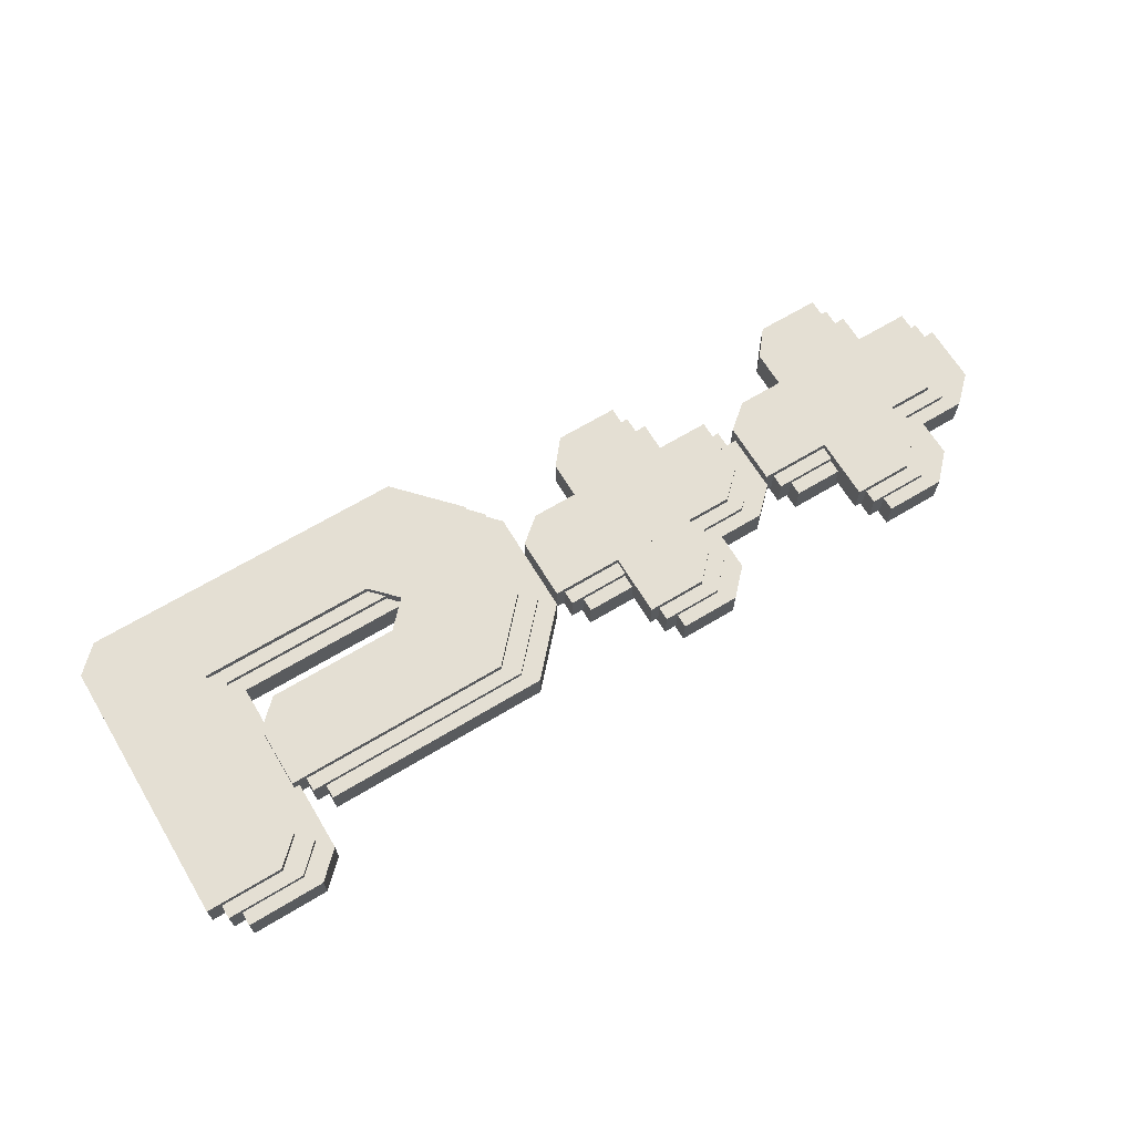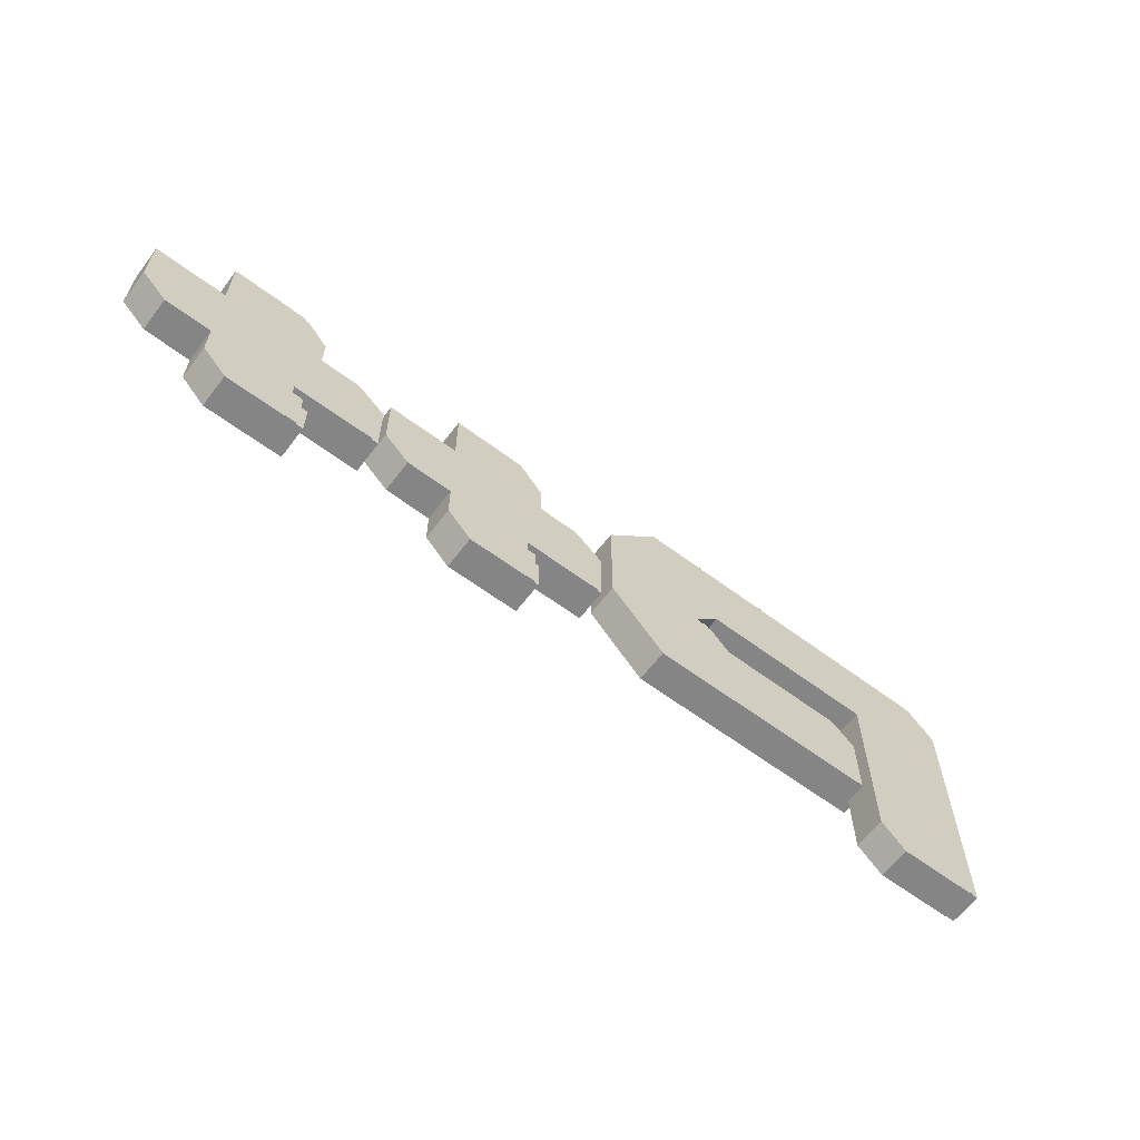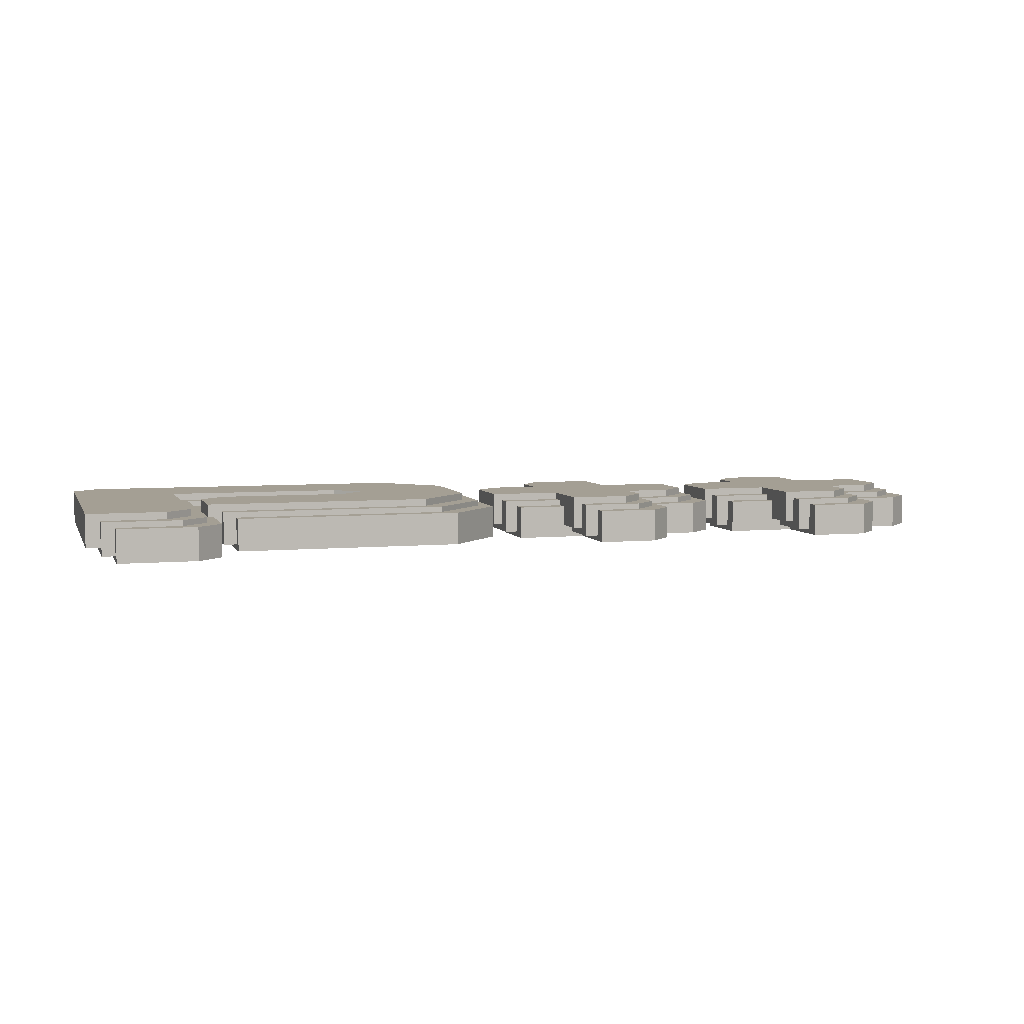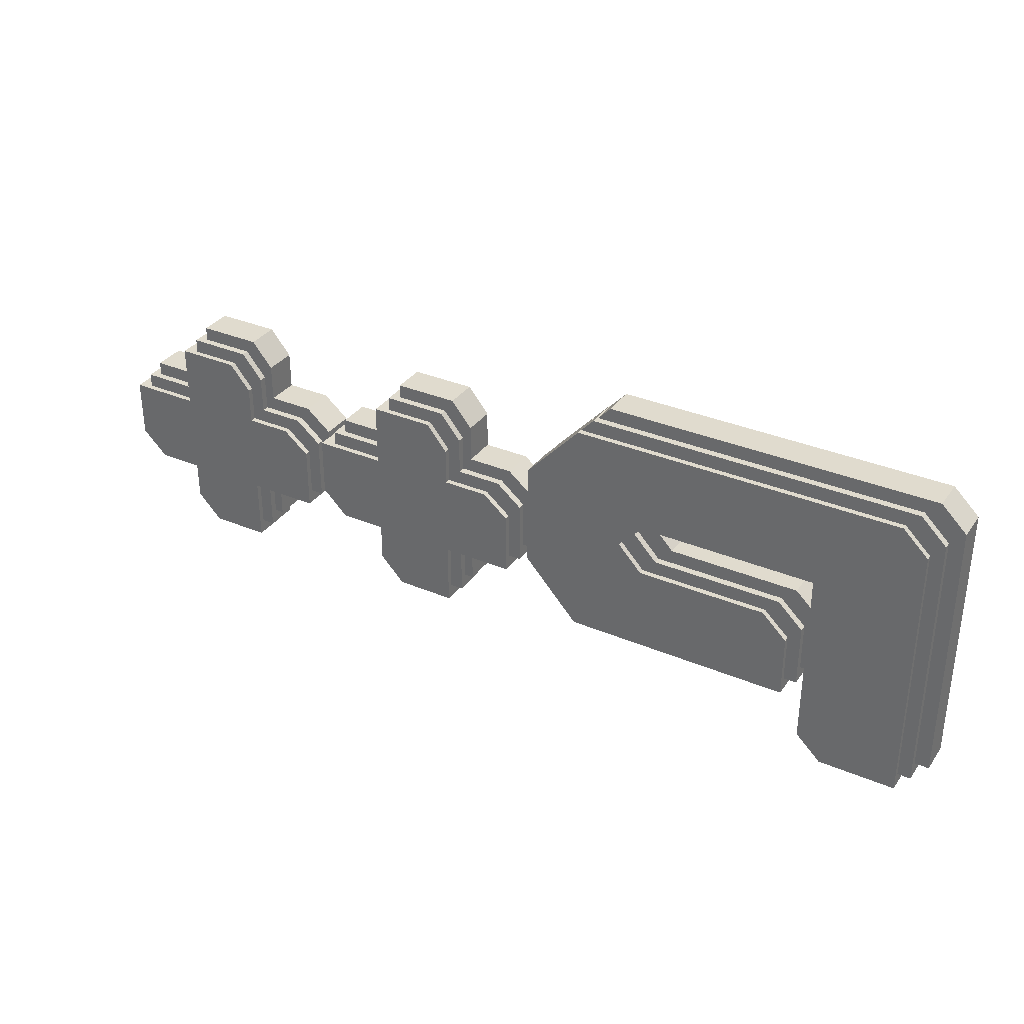
<metadata>
{"format":"obj","ext":"obj","renderer":"f3d","projection":"perspective","resolution":1024,"background":"white","views":[{"elev":66.7,"azim":-31.1,"up":"+Z"},{"elev":-61.9,"azim":142.8,"up":"+Y"},{"elev":5.5,"azim":-16.4,"up":"+Z"},{"elev":33.4,"azim":-149.8,"up":"+Y"}]}
</metadata>
<code>
o Curve.043
v -2.583 -1.672 -0.1204
v -3.131 -1.672 -0.1204
v -3.131 0.2253 -0.1204
v -2.952 0.3972 -0.1204
v -0.6437 0.3972 -0.1204
v -0.2544 -0.02718 -0.1204
v -0.2544 -0.7706 -0.1204
v -0.6437 -1.195 -0.1204
v -2.254 -1.195 -0.1204
v -2.254 -0.7496 -0.1204
v -2.075 -0.5813 -0.1204
v -1.152 -0.5813 -0.1204
v -0.9805 -0.3989 -0.1204
v -1.152 -0.2165 -0.1204
v -2.405 -0.2165 -0.1204
v -2.405 -1.5 -0.1204
v -2.583 -1.672 0.1123
v -3.131 -1.672 0.1123
v -3.131 0.2253 0.1123
v -2.952 0.3972 0.1123
v -0.6437 0.3972 0.1123
v -0.2544 -0.02718 0.1123
v -0.2544 -0.7706 0.1123
v -0.6437 -1.195 0.1123
v -2.254 -1.195 0.1123
v -2.254 -0.7496 0.1123
v -2.075 -0.5813 0.1123
v -1.152 -0.5813 0.1123
v -0.9805 -0.3989 0.1123
v -1.152 -0.2165 0.1123
v -2.405 -0.2165 0.1123
v -2.405 -1.5 0.1123
f 3 4 5
f 3 5 6
f 2 3 15
f 15 3 6
f 15 6 14
f 14 6 7
f 2 15 16
f 13 14 7
f 12 13 7
f 10 11 12
f 10 12 7
f 9 10 7
f 9 7 8
f 2 16 1
f 19 21 20
f 19 22 21
f 18 31 19
f 31 22 19
f 31 30 22
f 30 23 22
f 18 32 31
f 29 23 30
f 28 23 29
f 26 28 27
f 26 23 28
f 25 23 26
f 25 24 23
f 18 17 32
f 11 28 12
f 15 32 16
f 3 20 4
f 13 30 14
f 9 26 10
f 14 31 15
f 4 21 5
f 12 29 13
f 8 25 9
f 7 24 8
f 5 22 6
f 10 27 11
f 6 23 7
f 1 18 2
f 2 19 3
f 16 17 1
f 11 27 28
f 15 31 32
f 3 19 20
f 13 29 30
f 9 25 26
f 14 30 31
f 4 20 21
f 12 28 29
f 8 24 25
f 7 23 24
f 5 21 22
f 10 26 27
f 6 22 23
f 1 17 18
f 2 18 19
f 16 32 17
o Curve.044
v 0.4568 -0.3428 -0.1204
v 0.4568 -0.08328 -0.1204
v 0.6041 0.09556 -0.1204
v 1.046 0.09556 -0.1204
v 1.046 -0.3428 -0.1204
v 1.548 -0.3428 -0.1204
v 1.548 -0.7601 -0.1204
v 1.369 -0.9319 -0.1204
v 1.046 -0.9319 -0.1204
v 1.046 -1.195 -0.1204
v 0.8742 -1.374 -0.1204
v 0.4568 -1.374 -0.1204
v 0.4568 -0.9319 -0.1204
v -0.04132 -0.9319 -0.1204
v -0.04132 -0.4901 -0.1204
v 0.1376 -0.3428 -0.1204
v 0.4568 -0.3428 0.1123
v 0.4568 -0.08328 0.1123
v 0.6041 0.09556 0.1123
v 1.046 0.09556 0.1123
v 1.046 -0.3428 0.1123
v 1.548 -0.3428 0.1123
v 1.548 -0.7601 0.1123
v 1.369 -0.9319 0.1123
v 1.046 -0.9319 0.1123
v 1.046 -1.195 0.1123
v 0.8742 -1.374 0.1123
v 0.4568 -1.374 0.1123
v 0.4568 -0.9319 0.1123
v -0.04132 -0.9319 0.1123
v -0.04132 -0.4901 0.1123
v 0.1376 -0.3428 0.1123
f 34 35 36
f 34 36 37
f 33 34 37
f 47 48 33
f 47 33 37
f 47 37 38
f 47 38 39
f 46 47 39
f 46 39 40
f 45 46 40
f 44 45 41
f 41 45 40
f 44 41 42
f 44 42 43
f 50 52 51
f 50 53 52
f 49 53 50
f 63 49 64
f 63 53 49
f 63 54 53
f 63 55 54
f 62 55 63
f 62 56 55
f 61 56 62
f 60 57 61
f 57 56 61
f 60 58 57
f 60 59 58
f 34 51 35
f 46 63 47
f 48 49 33
f 40 57 41
f 35 52 36
f 39 56 40
f 41 58 42
f 36 53 37
f 45 62 46
f 37 54 38
f 43 60 44
f 33 50 34
f 42 59 43
f 44 61 45
f 38 55 39
f 47 64 48
f 34 50 51
f 46 62 63
f 48 64 49
f 40 56 57
f 35 51 52
f 39 55 56
f 41 57 58
f 36 52 53
f 45 61 62
f 37 53 54
f 43 59 60
f 33 49 50
f 42 58 59
f 44 60 61
f 38 54 55
f 47 63 64
o Curve.045
v 2.2 -0.3428 -0.1204
v 2.2 -0.08328 -0.1204
v 2.347 0.09556 -0.1204
v 2.789 0.09556 -0.1204
v 2.789 -0.3428 -0.1204
v 3.291 -0.3428 -0.1204
v 3.291 -0.7601 -0.1204
v 3.112 -0.9319 -0.1204
v 2.789 -0.9319 -0.1204
v 2.789 -1.195 -0.1204
v 2.617 -1.374 -0.1204
v 2.2 -1.374 -0.1204
v 2.2 -0.9319 -0.1204
v 1.702 -0.9319 -0.1204
v 1.702 -0.4901 -0.1204
v 1.881 -0.3428 -0.1204
v 2.2 -0.3428 0.1123
v 2.2 -0.08328 0.1123
v 2.347 0.09556 0.1123
v 2.789 0.09556 0.1123
v 2.789 -0.3428 0.1123
v 3.291 -0.3428 0.1123
v 3.291 -0.7601 0.1123
v 3.112 -0.9319 0.1123
v 2.789 -0.9319 0.1123
v 2.789 -1.195 0.1123
v 2.617 -1.374 0.1123
v 2.2 -1.374 0.1123
v 2.2 -0.9319 0.1123
v 1.702 -0.9319 0.1123
v 1.702 -0.4901 0.1123
v 1.881 -0.3428 0.1123
f 66 67 68
f 66 68 69
f 65 66 69
f 79 80 65
f 79 65 69
f 79 69 70
f 79 70 71
f 78 79 71
f 78 71 72
f 77 78 72
f 76 77 73
f 73 77 72
f 76 73 74
f 76 74 75
f 82 84 83
f 82 85 84
f 81 85 82
f 95 81 96
f 95 85 81
f 95 86 85
f 95 87 86
f 94 87 95
f 94 88 87
f 93 88 94
f 92 89 93
f 89 88 93
f 92 90 89
f 92 91 90
f 68 85 69
f 77 94 78
f 69 86 70
f 75 92 76
f 65 82 66
f 74 91 75
f 76 93 77
f 70 87 71
f 79 96 80
f 66 83 67
f 78 95 79
f 80 81 65
f 72 89 73
f 67 84 68
f 71 88 72
f 73 90 74
f 68 84 85
f 77 93 94
f 69 85 86
f 75 91 92
f 65 81 82
f 74 90 91
f 76 92 93
f 70 86 87
f 79 95 96
f 66 82 83
f 78 94 95
f 80 96 81
f 72 88 89
f 67 83 84
f 71 87 88
f 73 89 90
o Curve.001_Curve.002
v 2.265 -0.4405 -0.1706
v 2.265 -0.181 -0.1706
v 2.413 -0.002144 -0.1706
v 2.855 -0.002144 -0.1706
v 2.855 -0.4405 -0.1706
v 3.356 -0.4405 -0.1706
v 3.356 -0.8578 -0.1706
v 3.177 -1.03 -0.1706
v 2.855 -1.03 -0.1706
v 2.855 -1.293 -0.1706
v 2.683 -1.472 -0.1706
v 2.265 -1.472 -0.1706
v 2.265 -1.03 -0.1706
v 1.767 -1.03 -0.1706
v 1.767 -0.5878 -0.1706
v 1.946 -0.4405 -0.1706
v 2.265 -0.4405 0.06214
v 2.265 -0.181 0.06214
v 2.413 -0.002144 0.06214
v 2.855 -0.002144 0.06214
v 2.855 -0.4405 0.06214
v 3.356 -0.4405 0.06214
v 3.356 -0.8578 0.06214
v 3.177 -1.03 0.06214
v 2.855 -1.03 0.06214
v 2.855 -1.293 0.06214
v 2.683 -1.472 0.06214
v 2.265 -1.472 0.06214
v 2.265 -1.03 0.06214
v 1.767 -1.03 0.06214
v 1.767 -0.5878 0.06214
v 1.946 -0.4405 0.06214
f 98 99 100
f 98 100 101
f 97 98 101
f 111 112 97
f 111 97 101
f 111 101 102
f 111 102 103
f 110 111 103
f 110 103 104
f 109 110 104
f 108 109 105
f 105 109 104
f 108 105 106
f 108 106 107
f 114 116 115
f 114 117 116
f 113 117 114
f 127 113 128
f 127 117 113
f 127 118 117
f 127 119 118
f 126 119 127
f 126 120 119
f 125 120 126
f 124 121 125
f 121 120 125
f 124 122 121
f 124 123 122
f 100 117 101
f 109 126 110
f 101 118 102
f 107 124 108
f 97 114 98
f 106 123 107
f 108 125 109
f 102 119 103
f 111 128 112
f 98 115 99
f 110 127 111
f 112 113 97
f 104 121 105
f 99 116 100
f 103 120 104
f 105 122 106
f 100 116 117
f 109 125 126
f 101 117 118
f 107 123 124
f 97 113 114
f 106 122 123
f 108 124 125
f 102 118 119
f 111 127 128
f 98 114 115
f 110 126 127
f 112 128 113
f 104 120 121
f 99 115 116
f 103 119 120
f 105 121 122
o Curve.002_Curve.003
v 0.5221 -0.4405 -0.1706
v 0.5221 -0.181 -0.1706
v 0.6694 -0.002144 -0.1706
v 1.111 -0.002144 -0.1706
v 1.111 -0.4405 -0.1706
v 1.613 -0.4405 -0.1706
v 1.613 -0.8578 -0.1706
v 1.434 -1.03 -0.1706
v 1.111 -1.03 -0.1706
v 1.111 -1.293 -0.1706
v 0.9395 -1.472 -0.1706
v 0.5221 -1.472 -0.1706
v 0.5221 -1.03 -0.1706
v 0.024 -1.03 -0.1706
v 0.024 -0.5878 -0.1706
v 0.2029 -0.4405 -0.1706
v 0.5221 -0.4405 0.06214
v 0.5221 -0.181 0.06214
v 0.6694 -0.002144 0.06214
v 1.111 -0.002144 0.06214
v 1.111 -0.4405 0.06214
v 1.613 -0.4405 0.06214
v 1.613 -0.8578 0.06214
v 1.434 -1.03 0.06214
v 1.111 -1.03 0.06214
v 1.111 -1.293 0.06214
v 0.9395 -1.472 0.06214
v 0.5221 -1.472 0.06214
v 0.5221 -1.03 0.06214
v 0.024 -1.03 0.06214
v 0.024 -0.5878 0.06214
v 0.2029 -0.4405 0.06214
f 130 131 132
f 130 132 133
f 129 130 133
f 143 144 129
f 143 129 133
f 143 133 134
f 143 134 135
f 142 143 135
f 142 135 136
f 141 142 136
f 140 141 137
f 137 141 136
f 140 137 138
f 140 138 139
f 146 148 147
f 146 149 148
f 145 149 146
f 159 145 160
f 159 149 145
f 159 150 149
f 159 151 150
f 158 151 159
f 158 152 151
f 157 152 158
f 156 153 157
f 153 152 157
f 156 154 153
f 156 155 154
f 130 147 131
f 142 159 143
f 144 145 129
f 136 153 137
f 131 148 132
f 135 152 136
f 137 154 138
f 132 149 133
f 141 158 142
f 133 150 134
f 139 156 140
f 129 146 130
f 138 155 139
f 140 157 141
f 134 151 135
f 143 160 144
f 130 146 147
f 142 158 159
f 144 160 145
f 136 152 153
f 131 147 148
f 135 151 152
f 137 153 154
f 132 148 149
f 141 157 158
f 133 149 150
f 139 155 156
f 129 145 146
f 138 154 155
f 140 156 157
f 134 150 151
f 143 159 160
o Curve.003_Curve.004
v -2.484 -1.77 -0.1706
v -3.031 -1.77 -0.1706
v -3.031 0.1276 -0.1706
v -2.852 0.2994 -0.1706
v -0.5441 0.2994 -0.1706
v -0.1547 -0.1249 -0.1706
v -0.1547 -0.8683 -0.1706
v -0.5441 -1.293 -0.1706
v -2.154 -1.293 -0.1706
v -2.154 -0.8473 -0.1706
v -1.975 -0.679 -0.1706
v -1.053 -0.679 -0.1706
v -0.8808 -0.4966 -0.1706
v -1.053 -0.3143 -0.1706
v -2.305 -0.3143 -0.1706
v -2.305 -1.598 -0.1706
v -2.484 -1.77 0.06214
v -3.031 -1.77 0.06214
v -3.031 0.1276 0.06214
v -2.852 0.2994 0.06214
v -0.5441 0.2994 0.06214
v -0.1547 -0.1249 0.06214
v -0.1547 -0.8683 0.06214
v -0.5441 -1.293 0.06214
v -2.154 -1.293 0.06214
v -2.154 -0.8473 0.06214
v -1.975 -0.679 0.06214
v -1.053 -0.679 0.06214
v -0.8808 -0.4966 0.06214
v -1.053 -0.3143 0.06214
v -2.305 -0.3143 0.06214
v -2.305 -1.598 0.06214
f 163 164 165
f 163 165 166
f 162 163 175
f 175 163 166
f 175 166 174
f 174 166 167
f 162 175 176
f 173 174 167
f 172 173 167
f 170 171 172
f 170 172 167
f 169 170 167
f 169 167 168
f 162 176 161
f 179 181 180
f 179 182 181
f 178 191 179
f 191 182 179
f 191 190 182
f 190 183 182
f 178 192 191
f 189 183 190
f 188 183 189
f 186 188 187
f 186 183 188
f 185 183 186
f 185 184 183
f 178 177 192
f 171 188 172
f 175 192 176
f 163 180 164
f 173 190 174
f 169 186 170
f 174 191 175
f 164 181 165
f 172 189 173
f 168 185 169
f 167 184 168
f 165 182 166
f 170 187 171
f 166 183 167
f 161 178 162
f 162 179 163
f 176 177 161
f 171 187 188
f 175 191 192
f 163 179 180
f 173 189 190
f 169 185 186
f 174 190 191
f 164 180 181
f 172 188 189
f 168 184 185
f 167 183 184
f 165 181 182
f 170 186 187
f 166 182 183
f 161 177 178
f 162 178 179
f 176 192 177
o Curve.004_Curve.005
v -2.392 -1.868 -0.2105
v -2.939 -1.868 -0.2105
v -2.939 0.02912 -0.2105
v -2.76 0.201 -0.2105
v -0.4524 0.201 -0.2105
v -0.06307 -0.2234 -0.2105
v -0.06307 -0.9668 -0.2105
v -0.4524 -1.391 -0.2105
v -2.062 -1.391 -0.2105
v -2.062 -0.9458 -0.2105
v -1.883 -0.7774 -0.2105
v -0.961 -0.7774 -0.2105
v -0.7891 -0.5951 -0.2105
v -0.961 -0.4127 -0.2105
v -2.213 -0.4127 -0.2105
v -2.213 -1.696 -0.2105
v -2.392 -1.868 0.02218
v -2.939 -1.868 0.02218
v -2.939 0.02912 0.02218
v -2.76 0.201 0.02218
v -0.4524 0.201 0.02218
v -0.06307 -0.2234 0.02218
v -0.06307 -0.9668 0.02218
v -0.4524 -1.391 0.02218
v -2.062 -1.391 0.02218
v -2.062 -0.9458 0.02218
v -1.883 -0.7774 0.02218
v -0.961 -0.7774 0.02218
v -0.7891 -0.5951 0.02218
v -0.961 -0.4127 0.02218
v -2.213 -0.4127 0.02218
v -2.213 -1.696 0.02218
f 195 196 197
f 195 197 198
f 194 195 207
f 207 195 198
f 207 198 206
f 206 198 199
f 194 207 208
f 205 206 199
f 204 205 199
f 202 203 204
f 202 204 199
f 201 202 199
f 201 199 200
f 194 208 193
f 211 213 212
f 211 214 213
f 210 223 211
f 223 214 211
f 223 222 214
f 222 215 214
f 210 224 223
f 221 215 222
f 220 215 221
f 218 220 219
f 218 215 220
f 217 215 218
f 217 216 215
f 210 209 224
f 203 220 204
f 207 224 208
f 195 212 196
f 205 222 206
f 201 218 202
f 206 223 207
f 196 213 197
f 204 221 205
f 200 217 201
f 199 216 200
f 197 214 198
f 202 219 203
f 198 215 199
f 193 210 194
f 194 211 195
f 208 209 193
f 203 219 220
f 207 223 224
f 195 211 212
f 205 221 222
f 201 217 218
f 206 222 223
f 196 212 213
f 204 220 221
f 200 216 217
f 199 215 216
f 197 213 214
f 202 218 219
f 198 214 215
f 193 209 210
f 194 210 211
f 208 224 209
o Curve.005_Curve.006
v 0.6137 -0.539 -0.2105
v 0.6137 -0.2795 -0.2105
v 0.761 -0.1006 -0.2105
v 1.203 -0.1006 -0.2105
v 1.203 -0.539 -0.2105
v 1.705 -0.539 -0.2105
v 1.705 -0.9563 -0.2105
v 1.526 -1.128 -0.2105
v 1.203 -1.128 -0.2105
v 1.203 -1.391 -0.2105
v 1.031 -1.57 -0.2105
v 0.6137 -1.57 -0.2105
v 0.6137 -1.128 -0.2105
v 0.1156 -1.128 -0.2105
v 0.1156 -0.6863 -0.2105
v 0.2945 -0.539 -0.2105
v 0.6137 -0.539 0.02218
v 0.6137 -0.2795 0.02218
v 0.761 -0.1006 0.02218
v 1.203 -0.1006 0.02218
v 1.203 -0.539 0.02218
v 1.705 -0.539 0.02218
v 1.705 -0.9563 0.02218
v 1.526 -1.128 0.02218
v 1.203 -1.128 0.02218
v 1.203 -1.391 0.02218
v 1.031 -1.57 0.02218
v 0.6137 -1.57 0.02218
v 0.6137 -1.128 0.02218
v 0.1156 -1.128 0.02218
v 0.1156 -0.6863 0.02218
v 0.2945 -0.539 0.02218
f 226 227 228
f 226 228 229
f 225 226 229
f 239 240 225
f 239 225 229
f 239 229 230
f 239 230 231
f 238 239 231
f 238 231 232
f 237 238 232
f 236 237 233
f 233 237 232
f 236 233 234
f 236 234 235
f 242 244 243
f 242 245 244
f 241 245 242
f 255 241 256
f 255 245 241
f 255 246 245
f 255 247 246
f 254 247 255
f 254 248 247
f 253 248 254
f 252 249 253
f 249 248 253
f 252 250 249
f 252 251 250
f 226 243 227
f 238 255 239
f 240 241 225
f 232 249 233
f 227 244 228
f 231 248 232
f 233 250 234
f 228 245 229
f 237 254 238
f 229 246 230
f 235 252 236
f 225 242 226
f 234 251 235
f 236 253 237
f 230 247 231
f 239 256 240
f 226 242 243
f 238 254 255
f 240 256 241
f 232 248 249
f 227 243 244
f 231 247 248
f 233 249 250
f 228 244 245
f 237 253 254
f 229 245 246
f 235 251 252
f 225 241 242
f 234 250 251
f 236 252 253
f 230 246 247
f 239 255 256
o Curve.006_Curve.007
v 2.357 -0.539 -0.2105
v 2.357 -0.2795 -0.2105
v 2.504 -0.1006 -0.2105
v 2.946 -0.1006 -0.2105
v 2.946 -0.539 -0.2105
v 3.448 -0.539 -0.2105
v 3.448 -0.9563 -0.2105
v 3.269 -1.128 -0.2105
v 2.946 -1.128 -0.2105
v 2.946 -1.391 -0.2105
v 2.774 -1.57 -0.2105
v 2.357 -1.57 -0.2105
v 2.357 -1.128 -0.2105
v 1.859 -1.128 -0.2105
v 1.859 -0.6863 -0.2105
v 2.038 -0.539 -0.2105
v 2.357 -0.539 0.02218
v 2.357 -0.2795 0.02218
v 2.504 -0.1006 0.02218
v 2.946 -0.1006 0.02218
v 2.946 -0.539 0.02218
v 3.448 -0.539 0.02218
v 3.448 -0.9563 0.02218
v 3.269 -1.128 0.02218
v 2.946 -1.128 0.02218
v 2.946 -1.391 0.02218
v 2.774 -1.57 0.02218
v 2.357 -1.57 0.02218
v 2.357 -1.128 0.02218
v 1.859 -1.128 0.02218
v 1.859 -0.6863 0.02218
v 2.038 -0.539 0.02218
f 258 259 260
f 258 260 261
f 257 258 261
f 271 272 257
f 271 257 261
f 271 261 262
f 271 262 263
f 270 271 263
f 270 263 264
f 269 270 264
f 268 269 265
f 265 269 264
f 268 265 266
f 268 266 267
f 274 276 275
f 274 277 276
f 273 277 274
f 287 273 288
f 287 277 273
f 287 278 277
f 287 279 278
f 286 279 287
f 286 280 279
f 285 280 286
f 284 281 285
f 281 280 285
f 284 282 281
f 284 283 282
f 260 277 261
f 269 286 270
f 261 278 262
f 267 284 268
f 257 274 258
f 266 283 267
f 268 285 269
f 262 279 263
f 271 288 272
f 258 275 259
f 270 287 271
f 272 273 257
f 264 281 265
f 259 276 260
f 263 280 264
f 265 282 266
f 260 276 277
f 269 285 286
f 261 277 278
f 267 283 284
f 257 273 274
f 266 282 283
f 268 284 285
f 262 278 279
f 271 287 288
f 258 274 275
f 270 286 287
f 272 288 273
f 264 280 281
f 259 275 276
f 263 279 280
f 265 281 282

</code>
